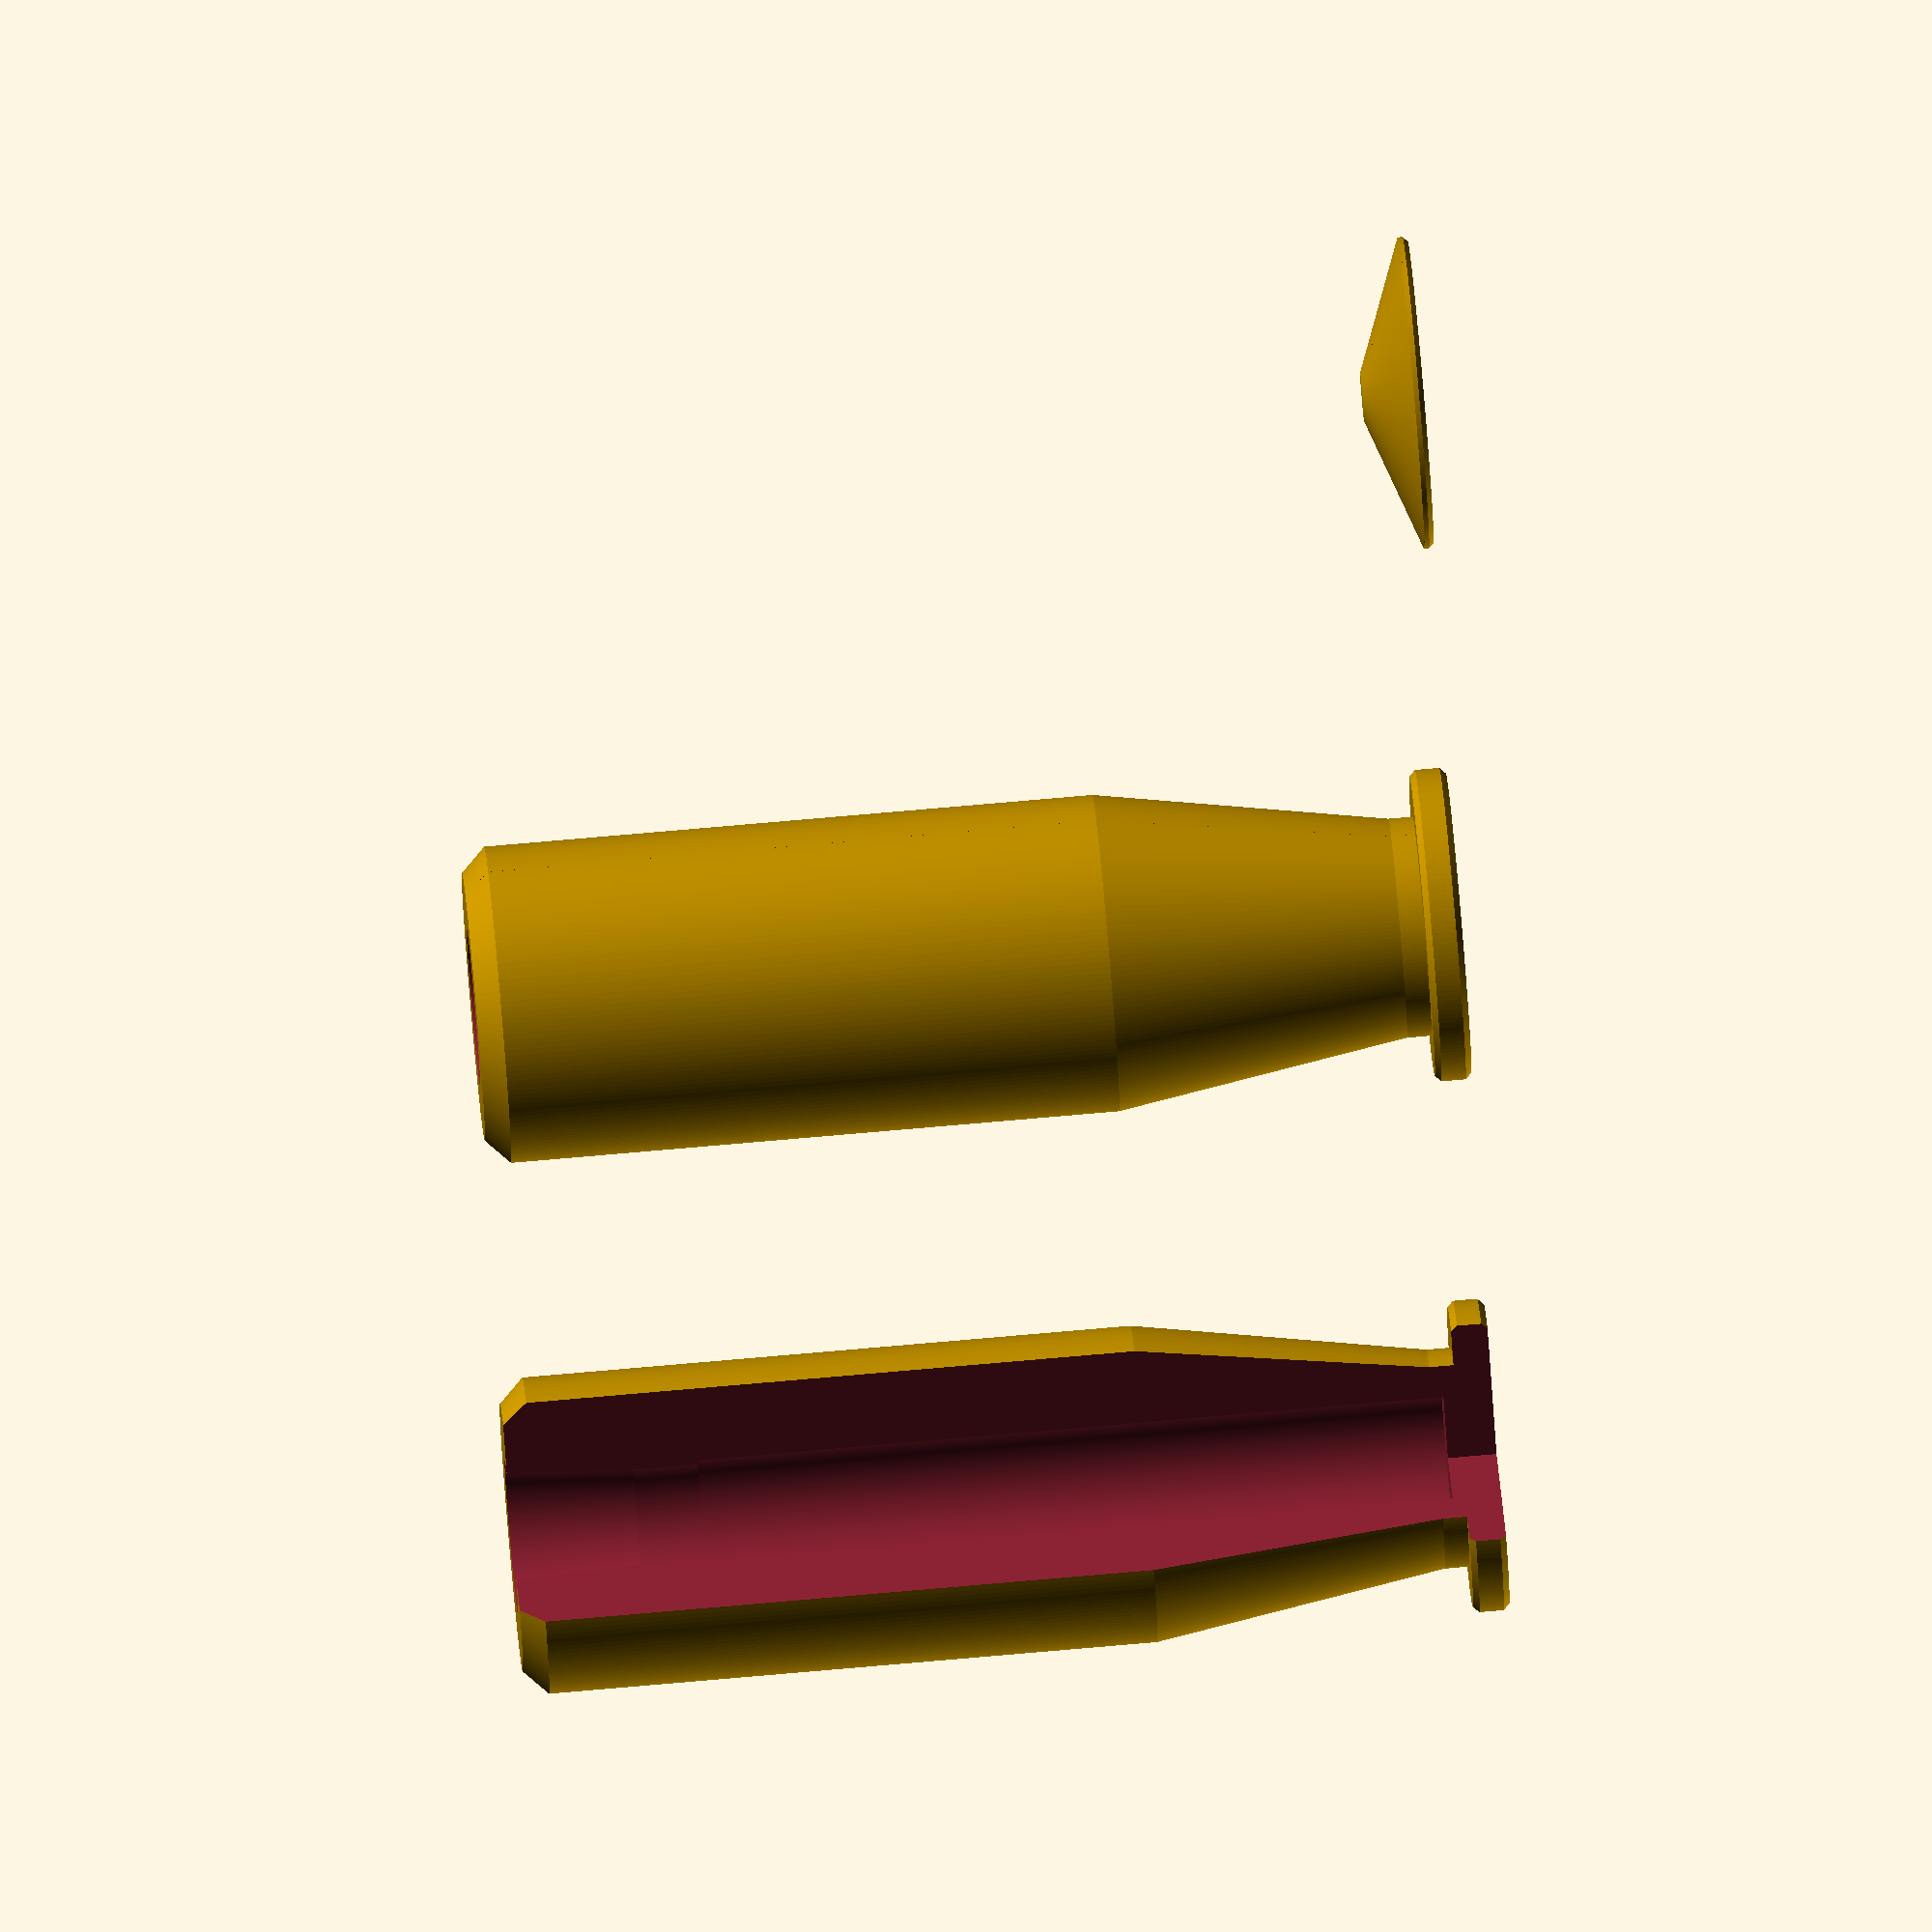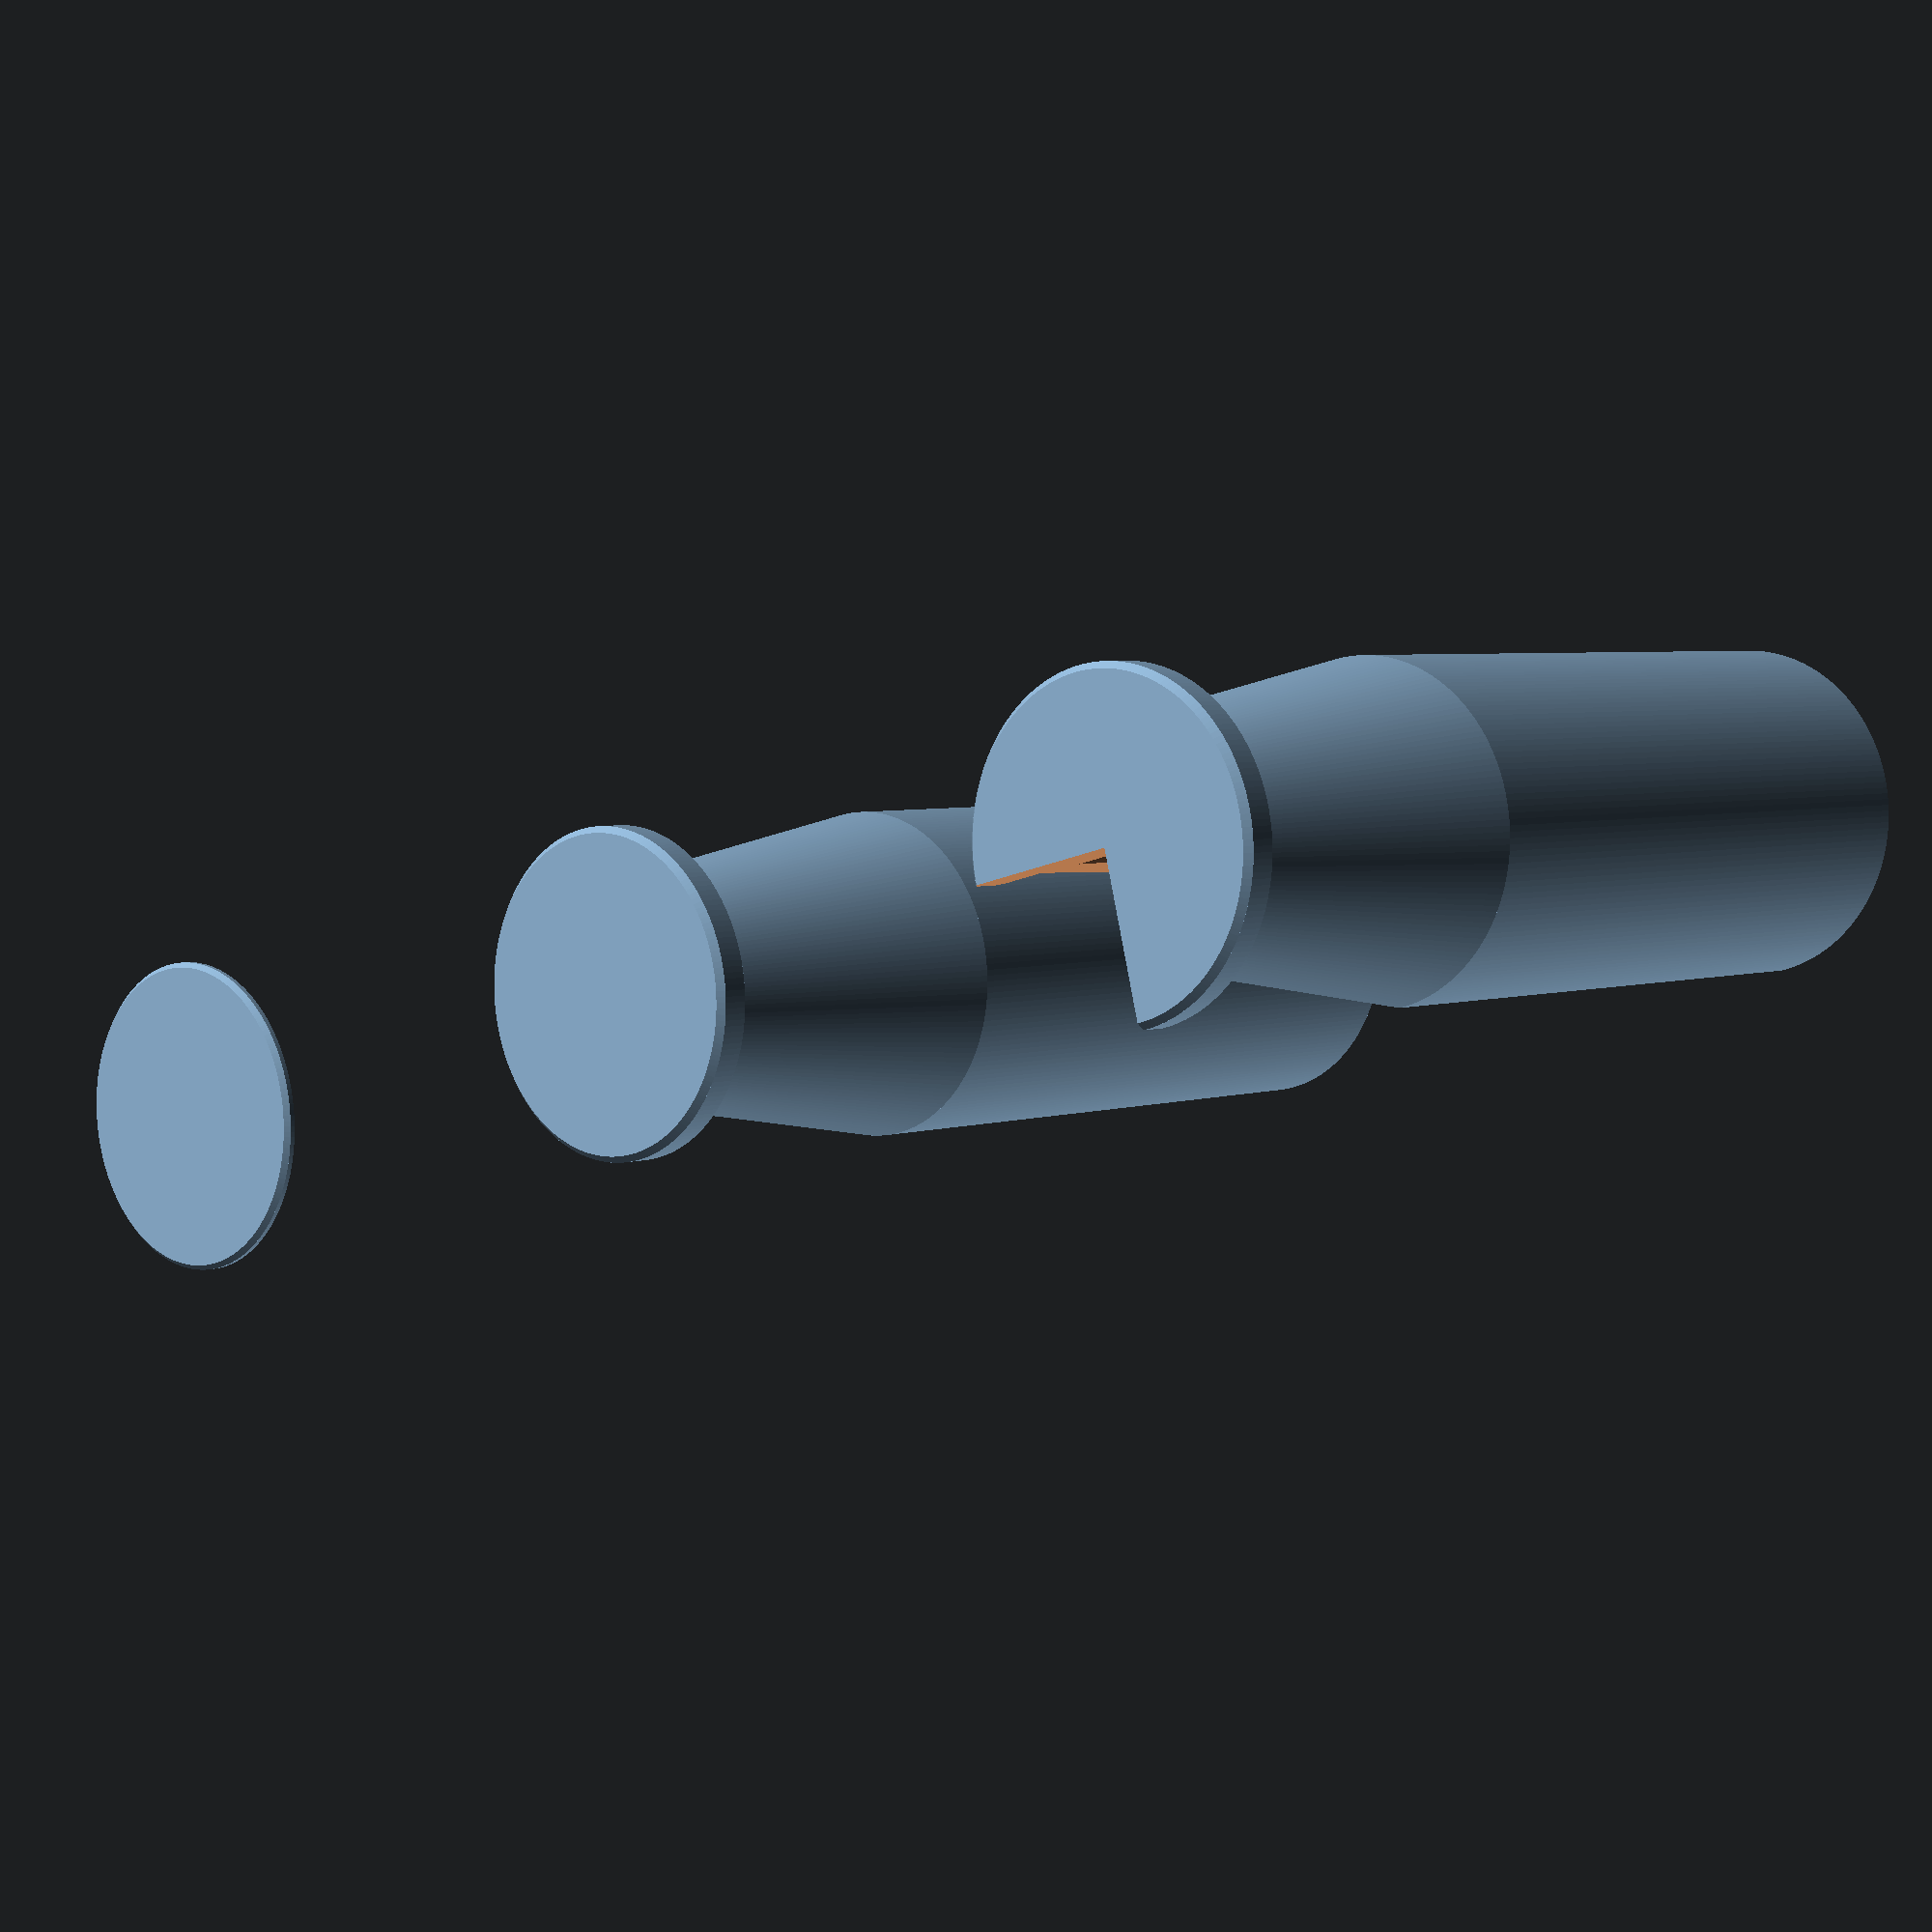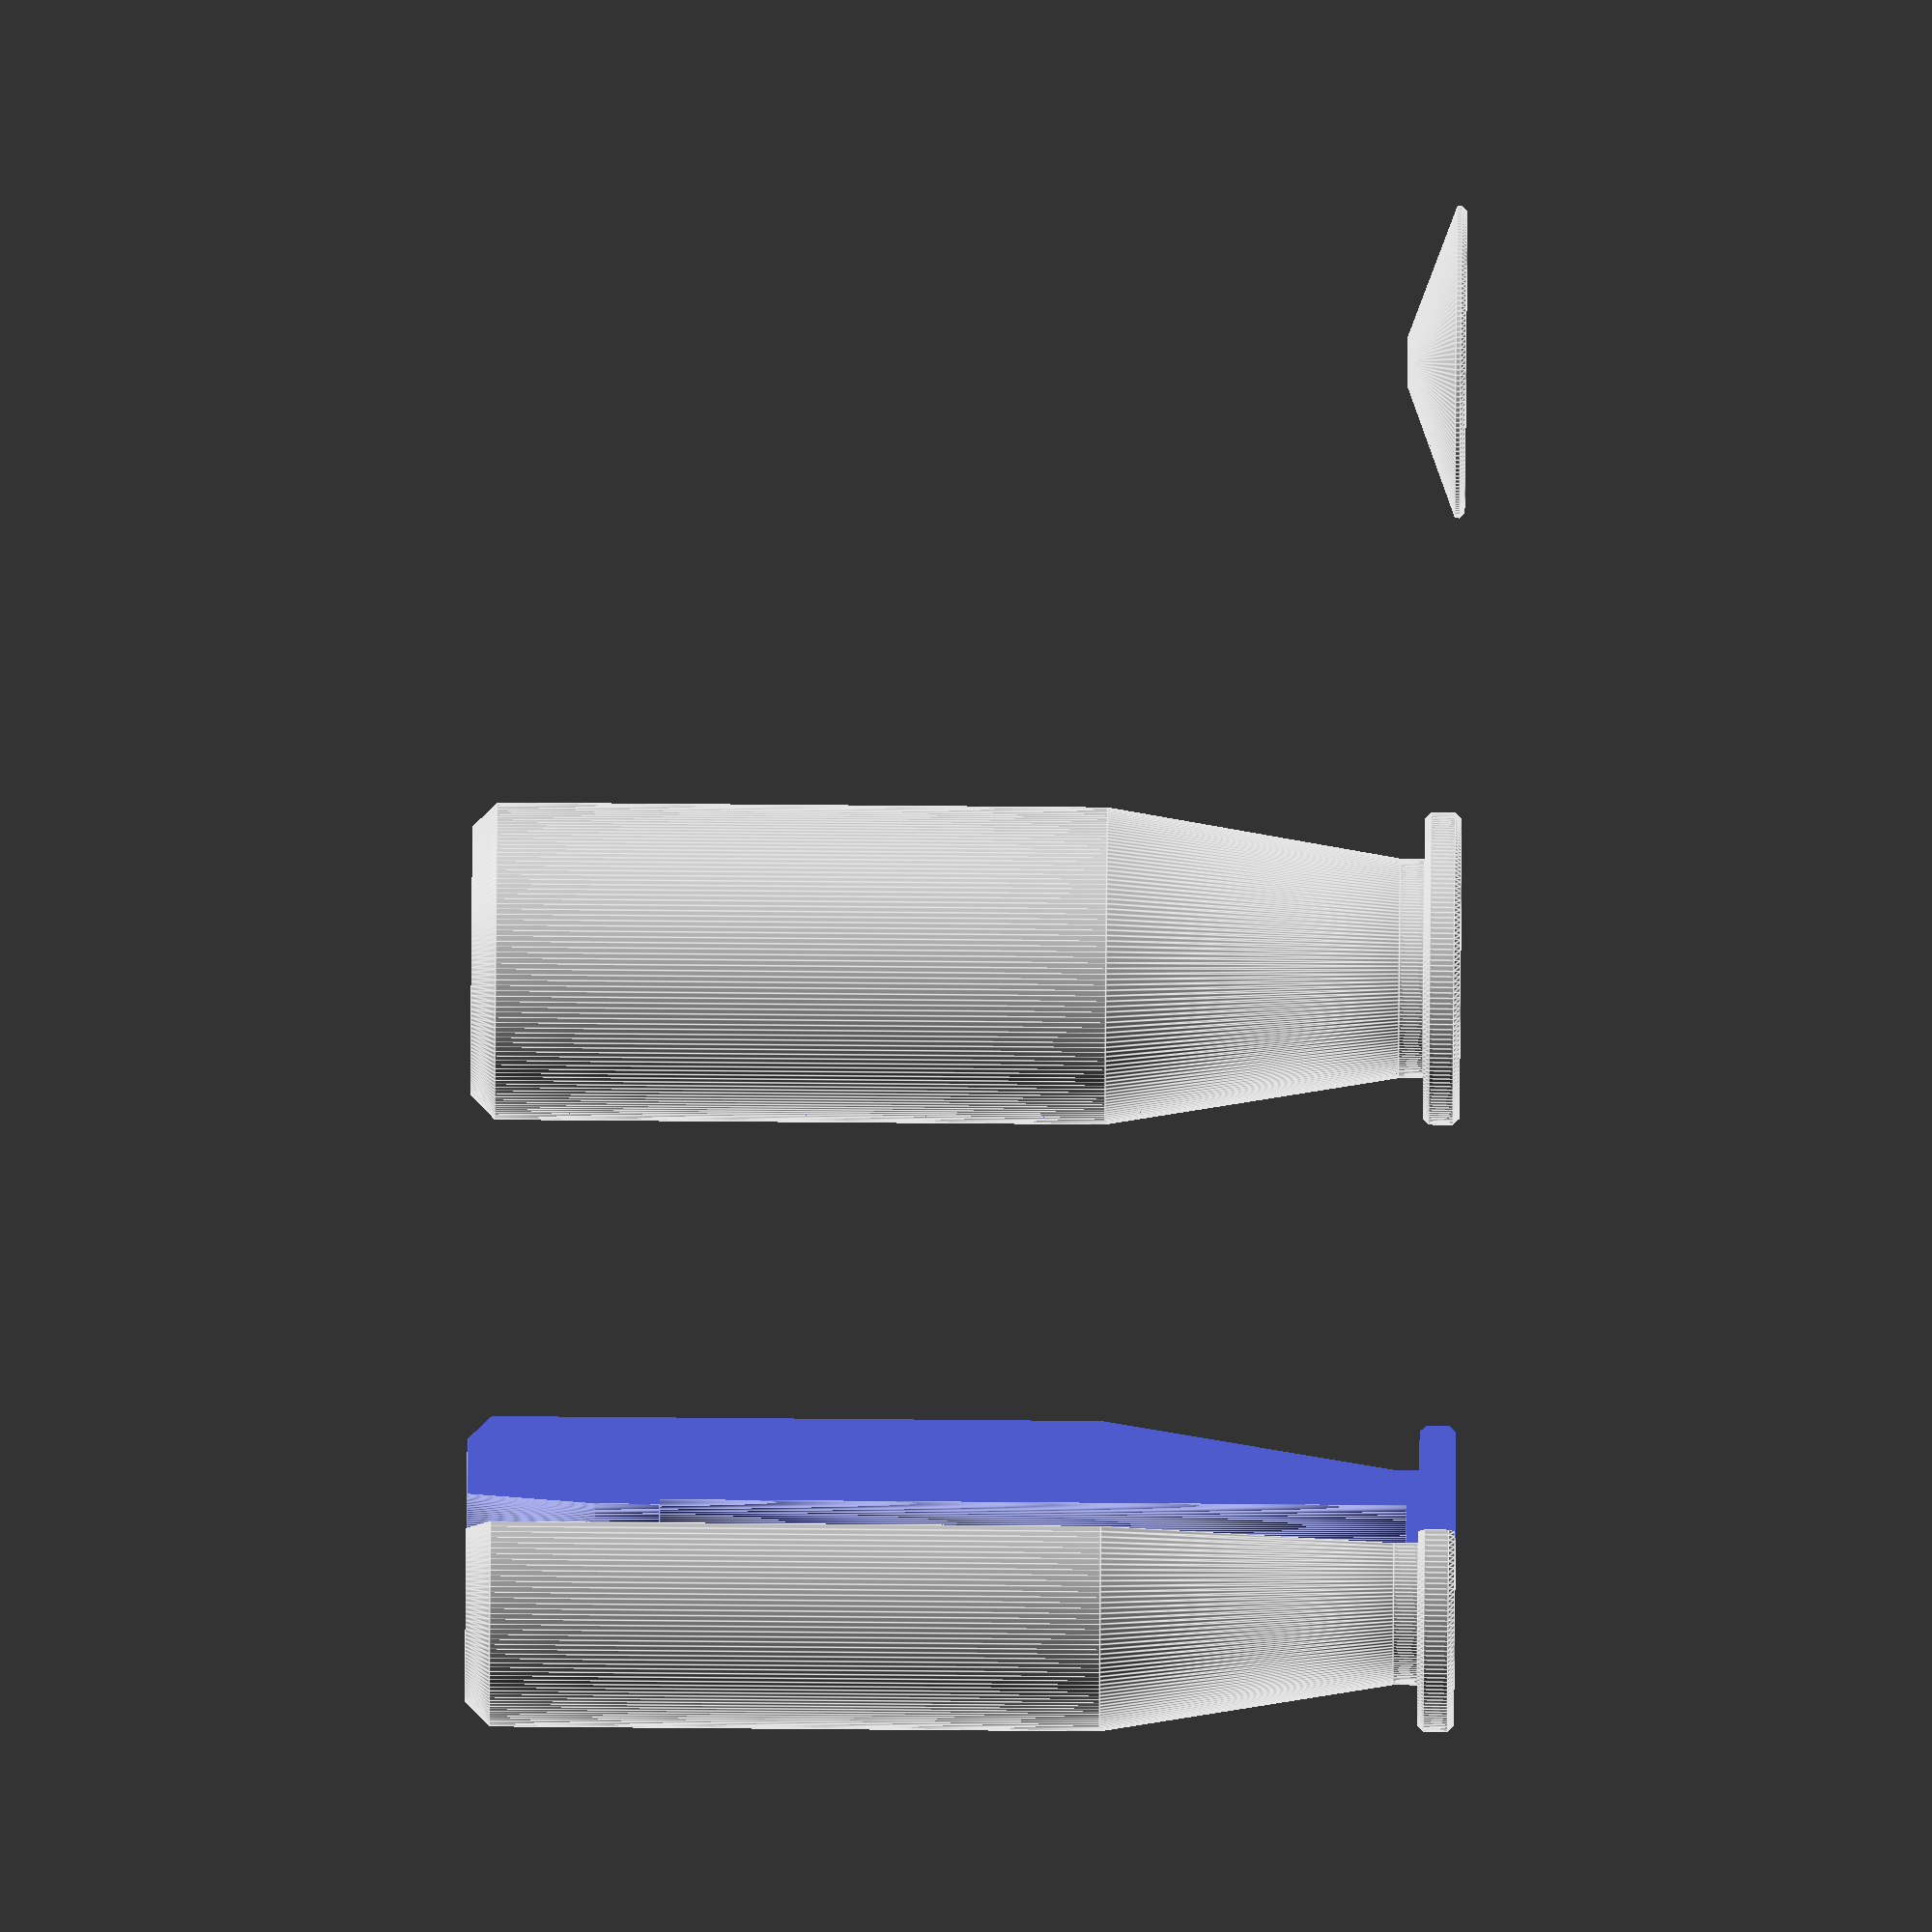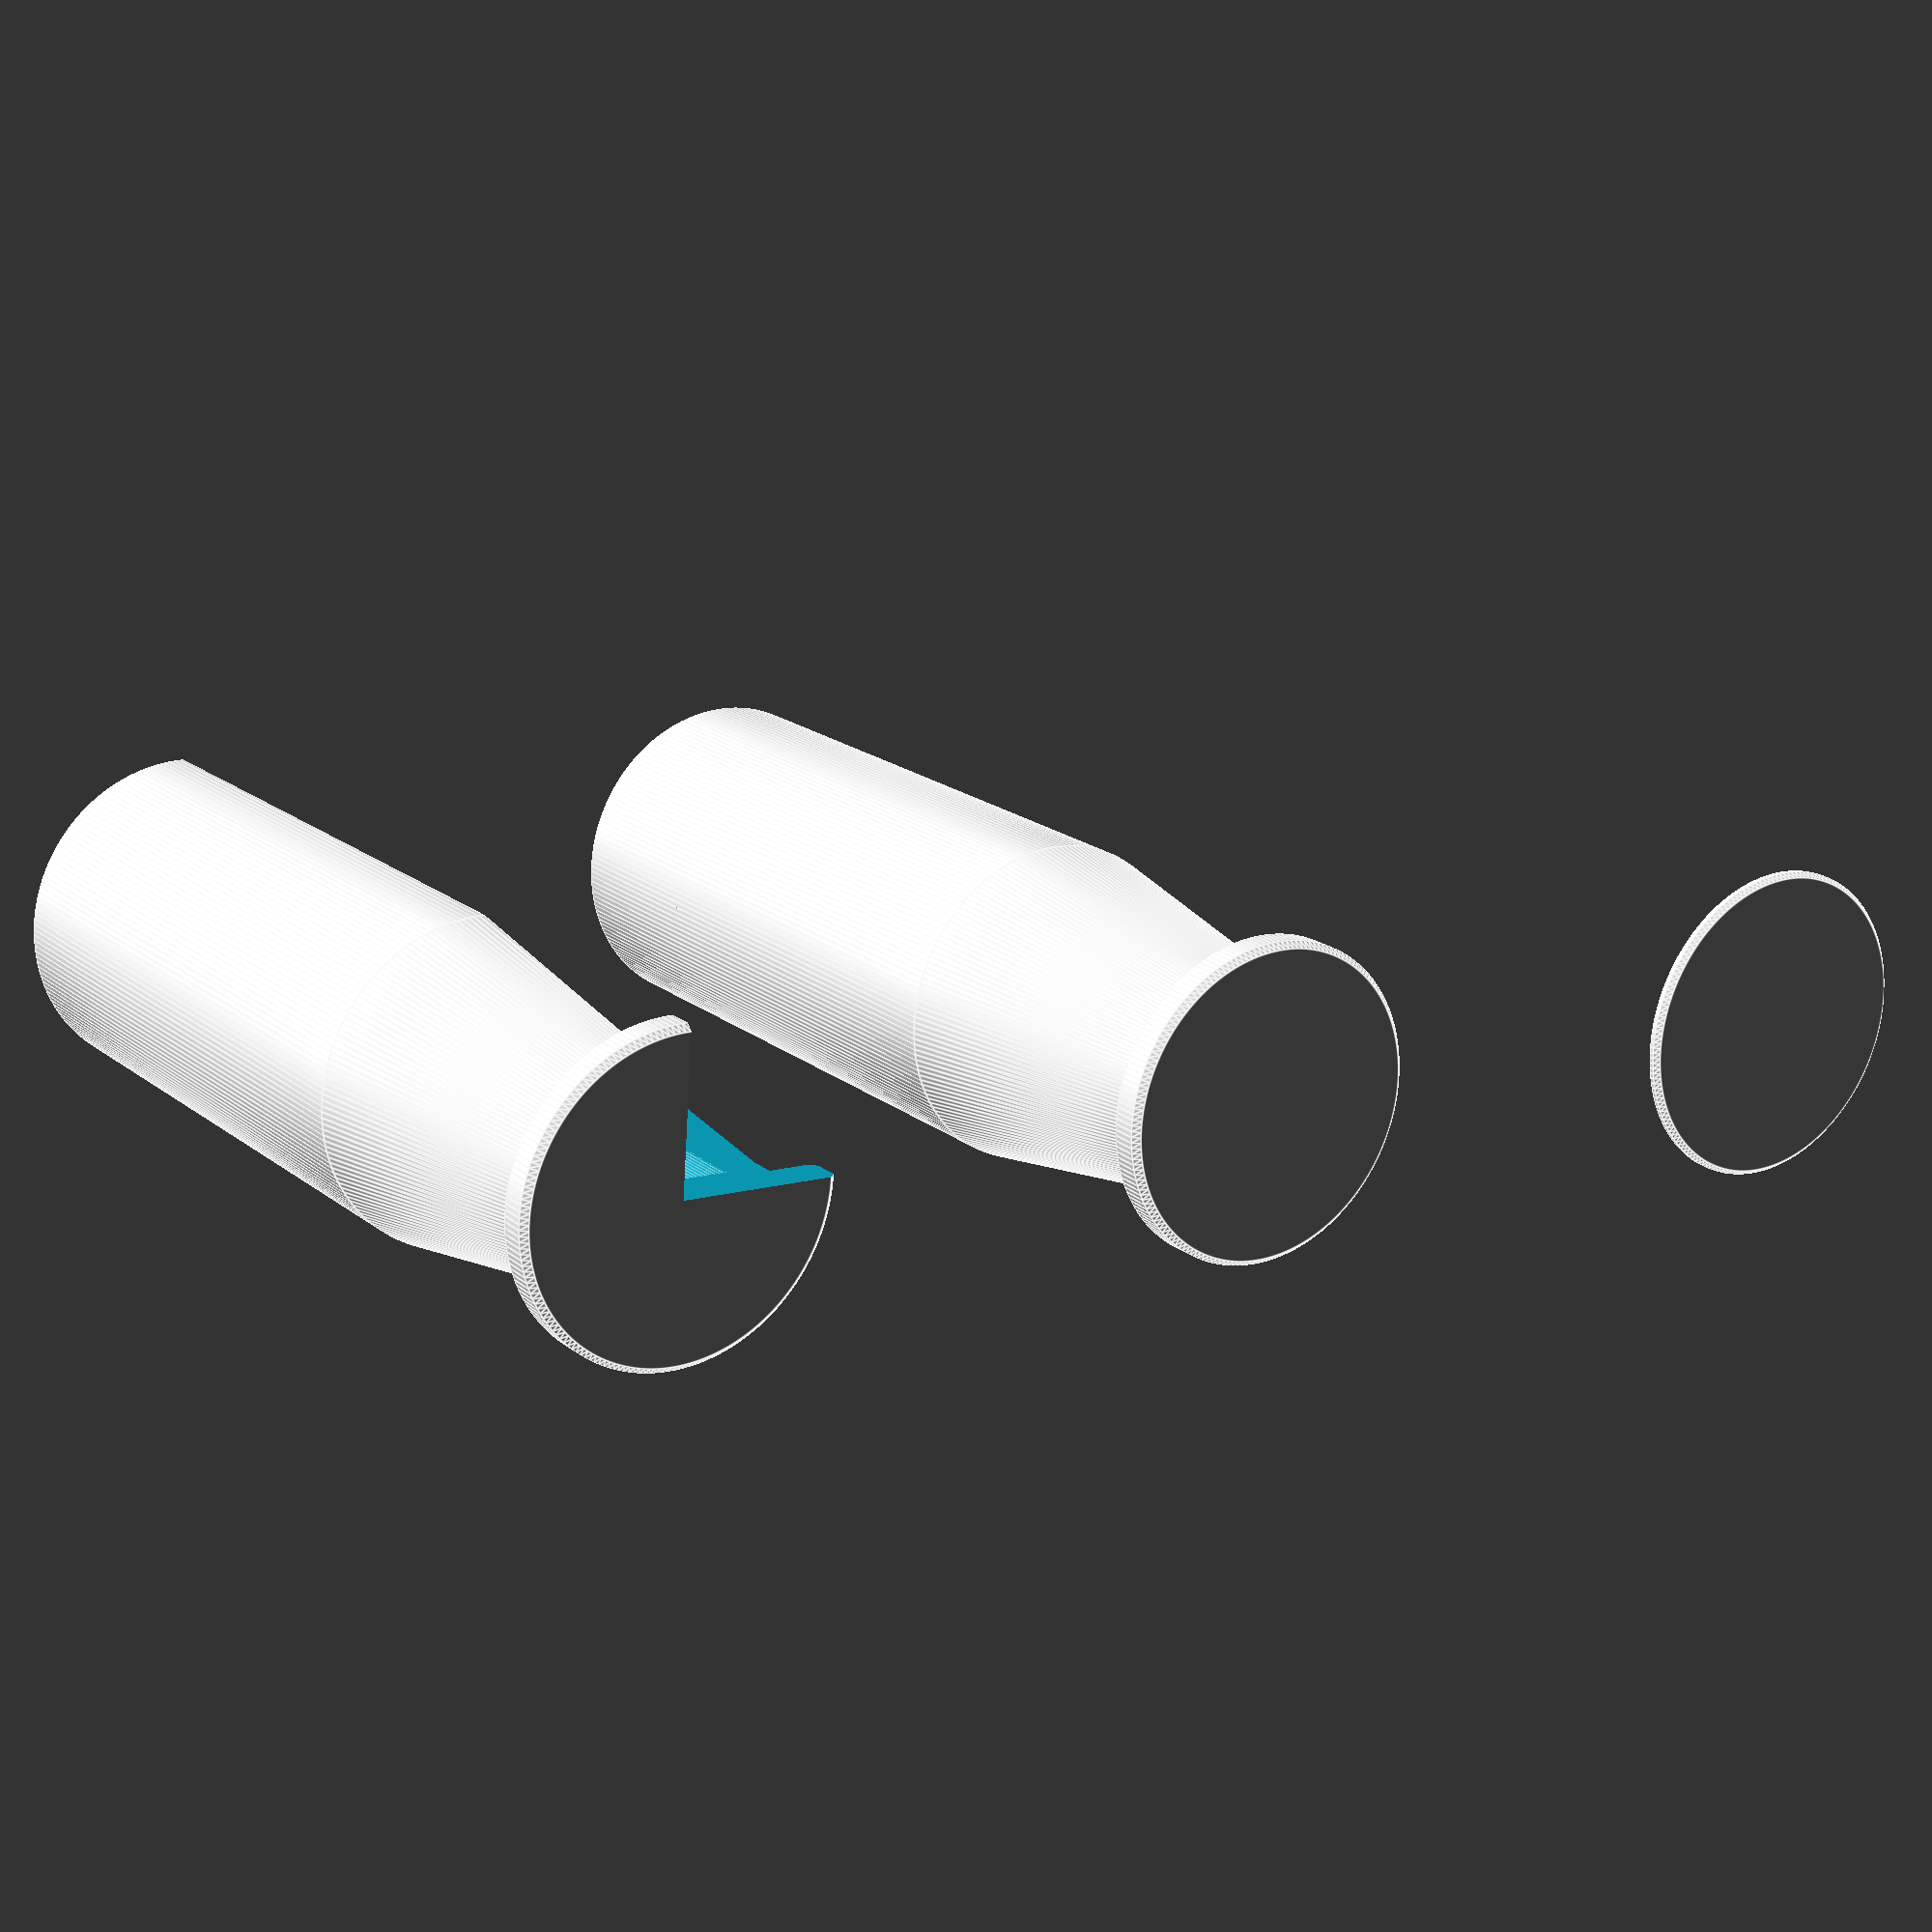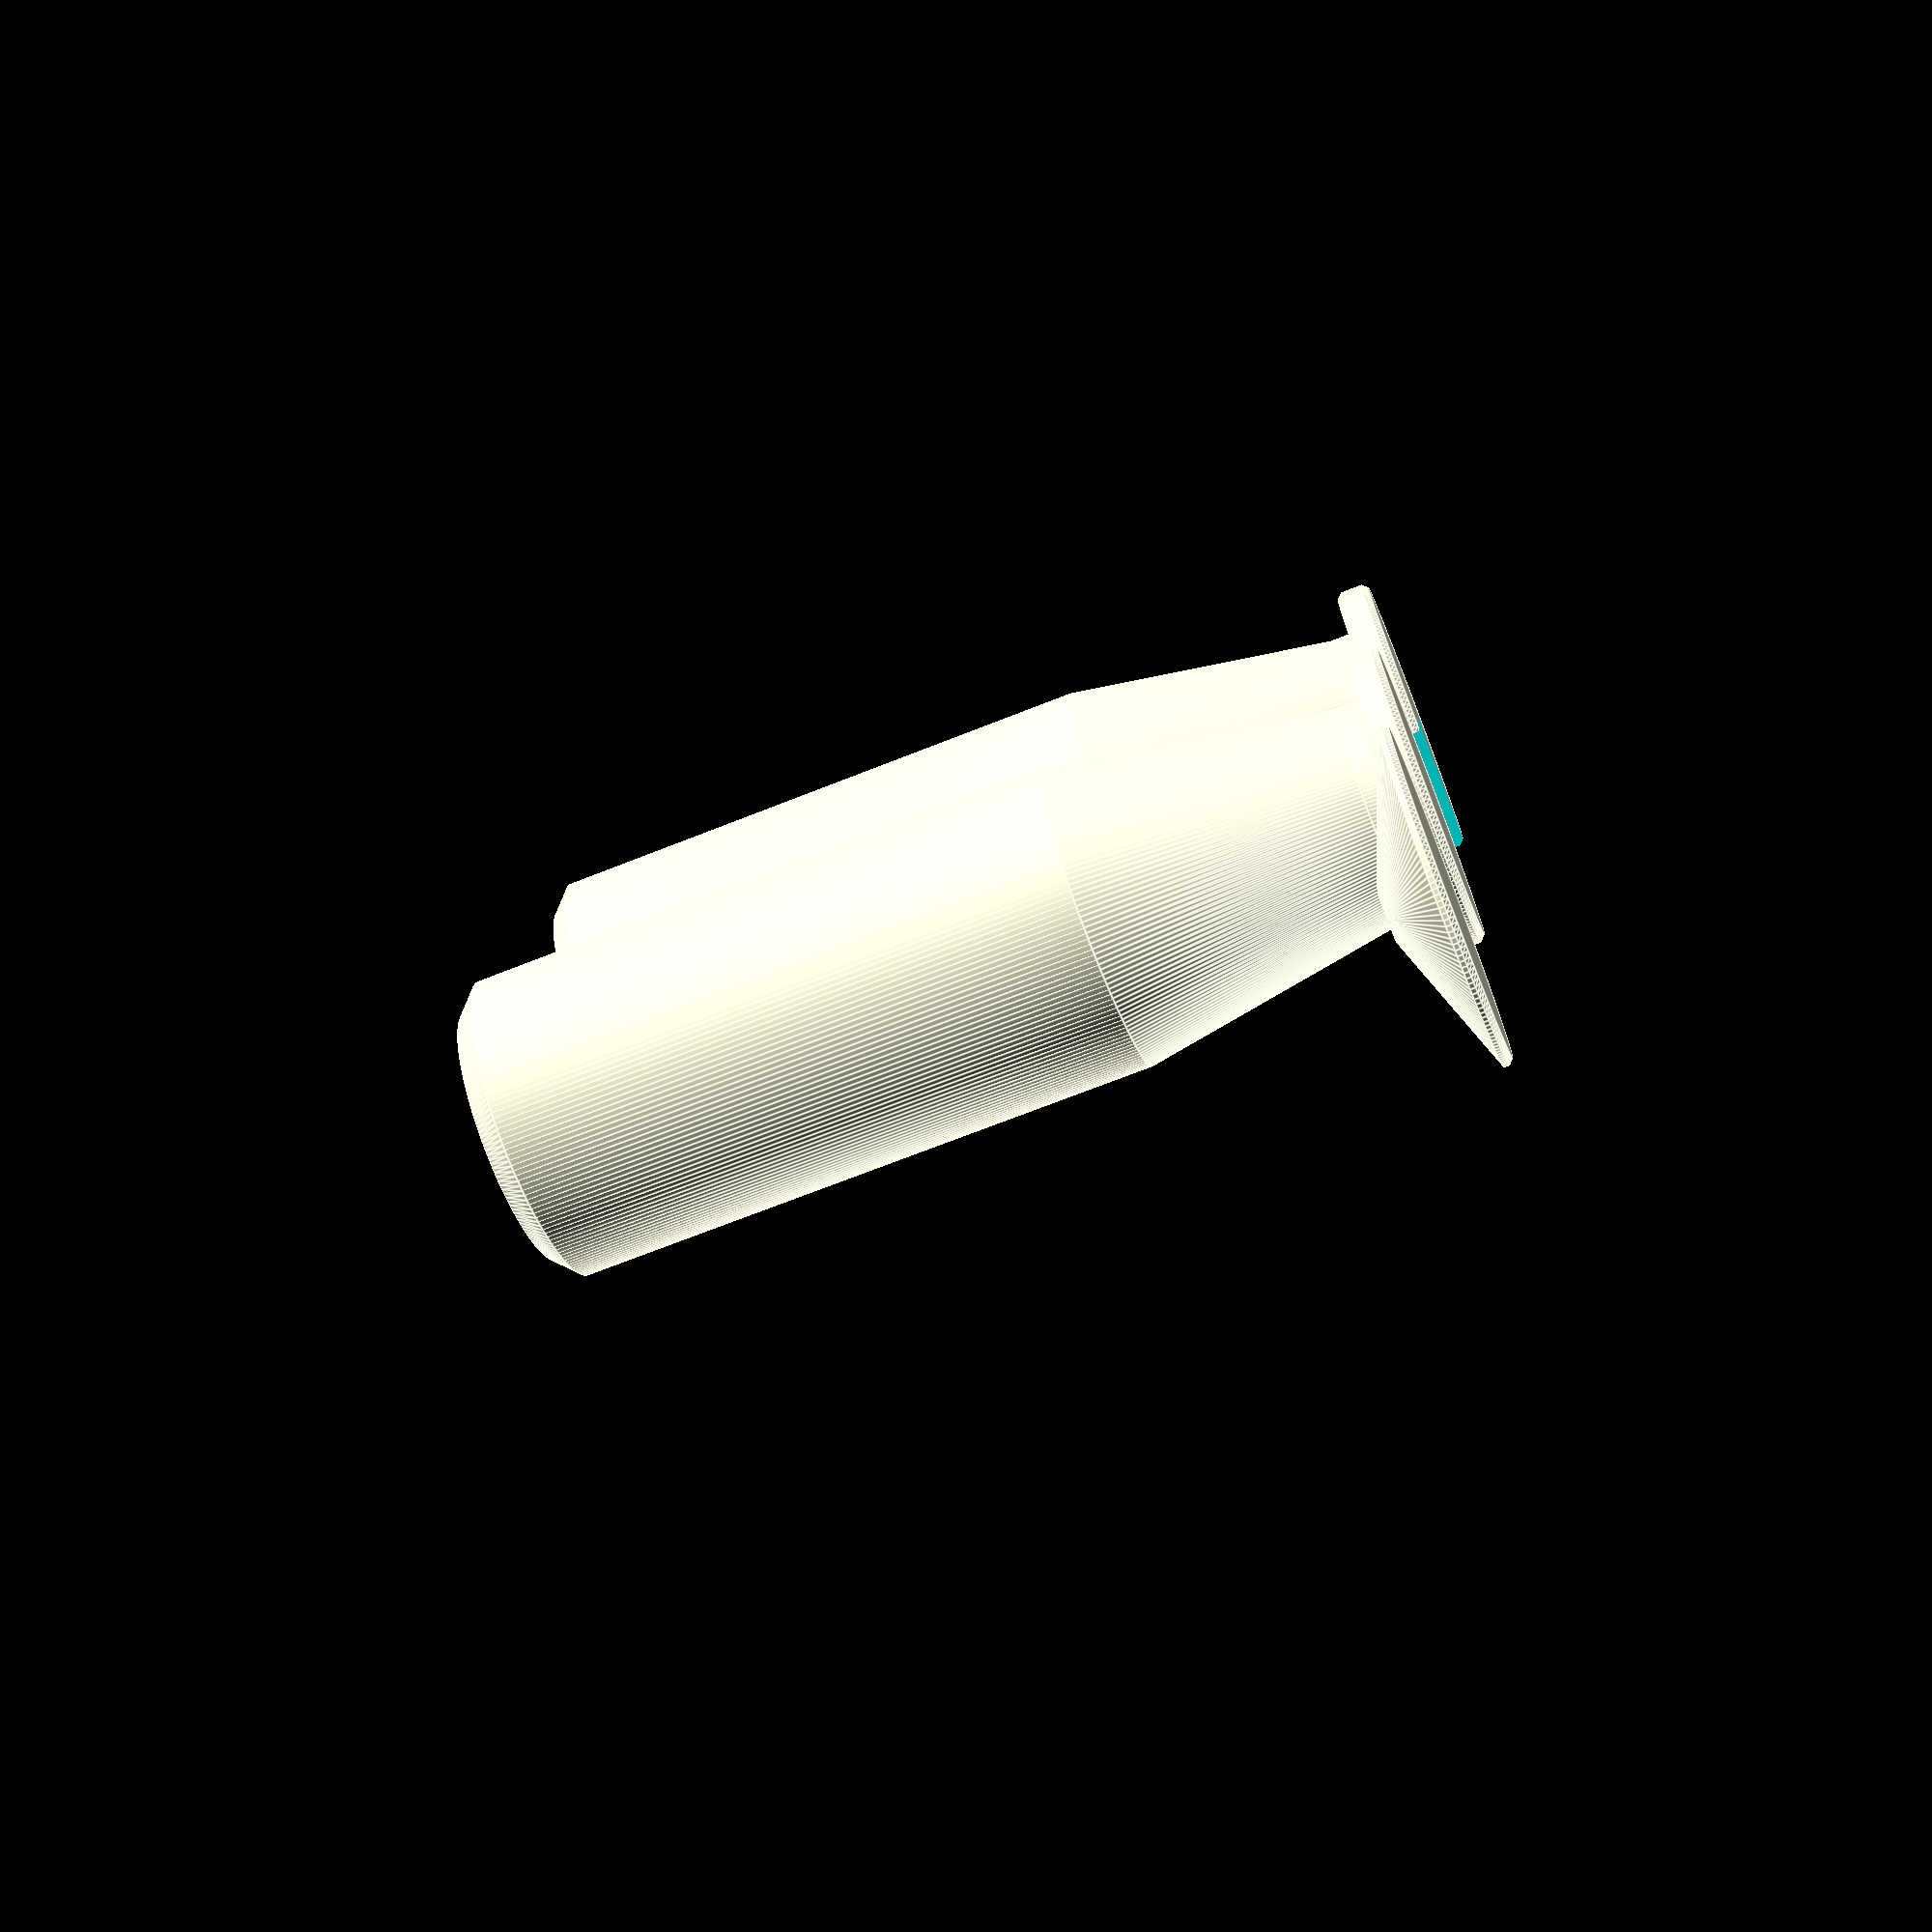
<openscad>
// Threaded plunger for 10cc syringe. Using McMaster 94180A353 M4 threaded
// insert (use any conic solder iron to insert after printing). The conic tip
// should be placed between the plunger and the rubber cylinder to displace
// the air pocket.

// Circle reslolution. Higher is smoother.
$fn=180;

// Section 1 - away from the syringe tip.
od1 = 13;  
h1 = 38;

// Section 2 - middle.
od2 = 9;
h2 = 1;

// Section 3 - toward the syringe tip. Dimension set to
// fit into the syringe rubber cylinder.
od3 = 12.8;
h3 = 1.5;

// Total plunger height.
total_height = h1 + h2 + h3;
echo("*** total height: ", total_height);

// Standard chamfer size.
chamfer = 0.5;

// Shaft hole length.
screw_hole_len = total_height - 2;
screw_hole_diameter = 6;

tip_cone_height = 2;
tip_top_diameter = 2;
tip_base_height = 0.4;
tip_base_diameter = od3;

// Very small sizes. Used to maintain manifold.
eps1 = 0.001;
eps2 = 2*eps1;

// Hole for a M4 metal insert, mcmaster part number 94180A353.
// h is the total depth for the screw hole.
module m4_threaded_insert(d, h) {
  // Adding tweaks for compensate for my printer's tolerace.
  A = 5.3 + 0.3;
  B = 5.94 + 0.4;
  L = 7.9;
  translate([0, 0, -eps1]) {
    // NOTE: diameter are compensated to actual print results. 
    // May vary among printers.
    cylinder(d1=B, d2=A, h=eps1+L*2/3); 
    cylinder(d=A, h=eps1+L);
    translate([0, 0, L-eps1]) cylinder(d=d, h=h+eps1-L);
  }
}

// c1, c2 are chamfers at bottom and top respectivly. s1, s2 are chamfers's slopes.
module chamfered_cylinder(d, h, c1, s1, c2, s2) {
    cylinder(d1=d-2*c1, d2=d, h=s1*c1);
    translate([0, 0, s1*c1-eps1]) cylinder(d=d, h=h-s1*c1-s2*c2+eps2);
    translate([0, 0, h-s2*c2]) cylinder(d1=d, d2=d-2*c2, h=s2*c2);
}

module body() {
  // NOTE: using 6.0 chamfer slop to improve printing.
  chamfered_cylinder(od1, h1, 2*chamfer, 1, (od1-od2)/2, 6.0);  
  translate([0, 0, h1-eps1]) cylinder(d=od2, h=h2+eps1);  
  translate([0, 0, h1+h2-eps1]) chamfered_cylinder(od3, h3, chamfer/2, 1.0, chamfer/2, 1.0);
}

module tip() {
  chamfered_cylinder(tip_base_diameter, tip_base_height+eps1, 0.2, 1.0, eps1, 1.0);
  translate([0, 0, tip_base_height]) 
    cylinder(d1=tip_base_diameter, d2=tip_top_diameter, h=tip_cone_height); 
}

module plunger() {
  difference() {
    body();
    m4_threaded_insert(screw_hole_diameter, screw_hole_len);
  }
}

// The plunger and tip, oriented for printing.
module main() {
  translate([0, 0, total_height]) rotate([180, 0, 0]) plunger();;
  translate([2*od1, 0, 0]) tip();
}

// Plunger cross cut for debugging. Do not print.
module crossCut() {
   translate([-2*od1, 0, total_height]) rotate([180, 0, 0]) {
    difference() {
      plunger();
      translate([0, 0, -eps1]) cube([100, 100, 100]);
    }
  }
}

main();

crossCut();








</openscad>
<views>
elev=283.6 azim=226.6 roll=85.0 proj=o view=solid
elev=355.8 azim=14.3 roll=222.7 proj=p view=solid
elev=110.9 azim=3.8 roll=89.5 proj=o view=edges
elev=341.5 azim=175.8 roll=145.4 proj=p view=edges
elev=250.3 azim=259.5 roll=68.3 proj=p view=edges
</views>
